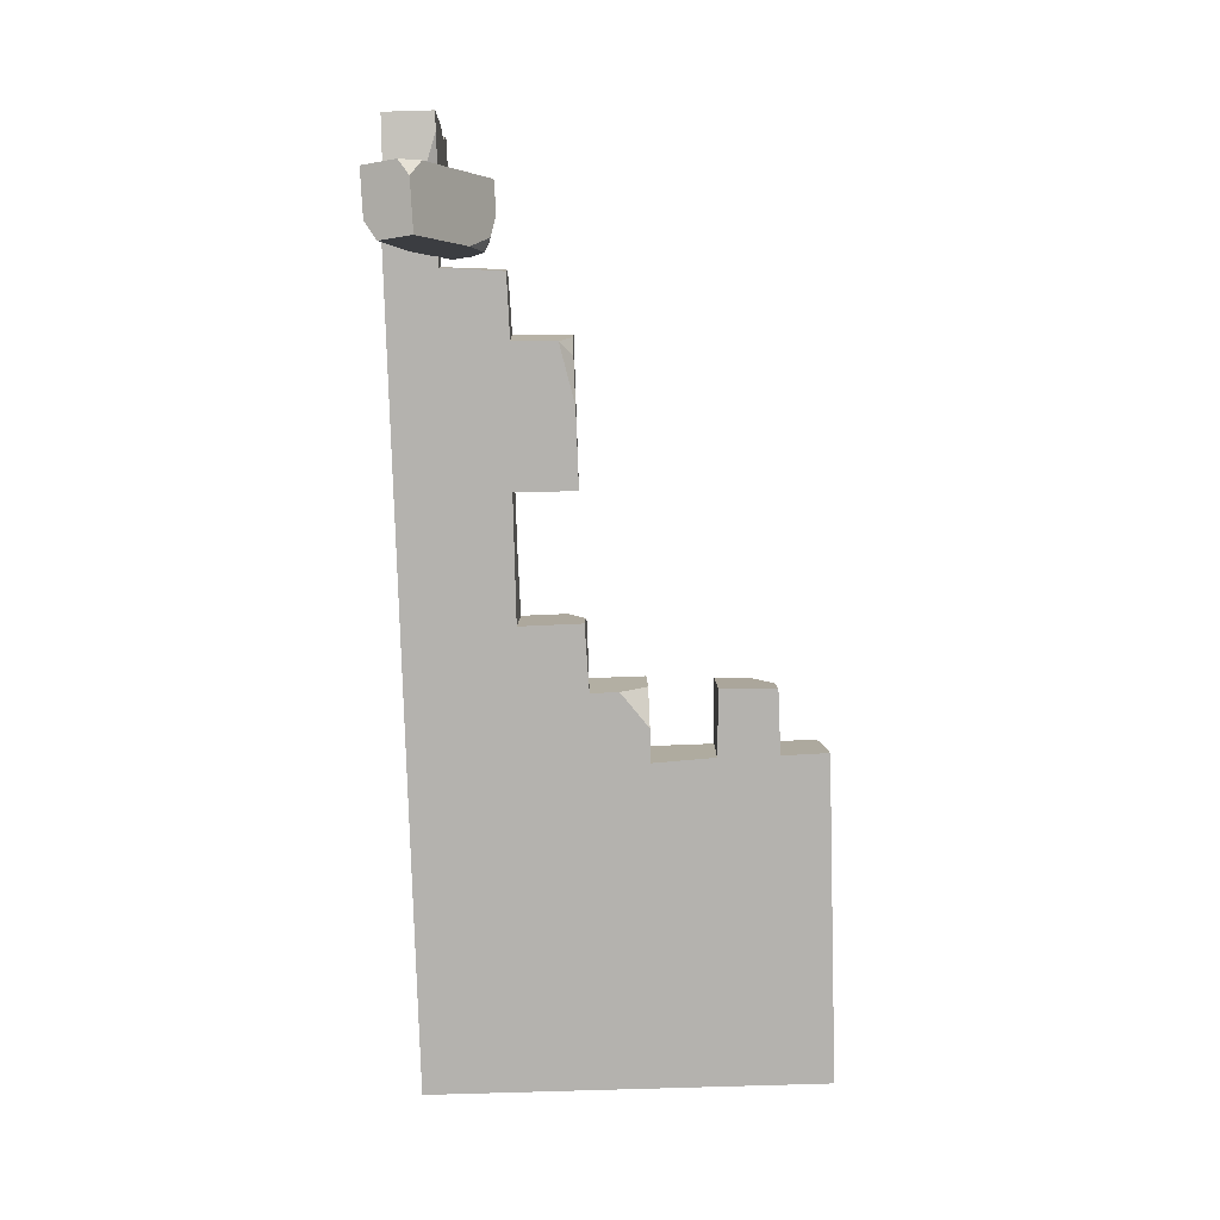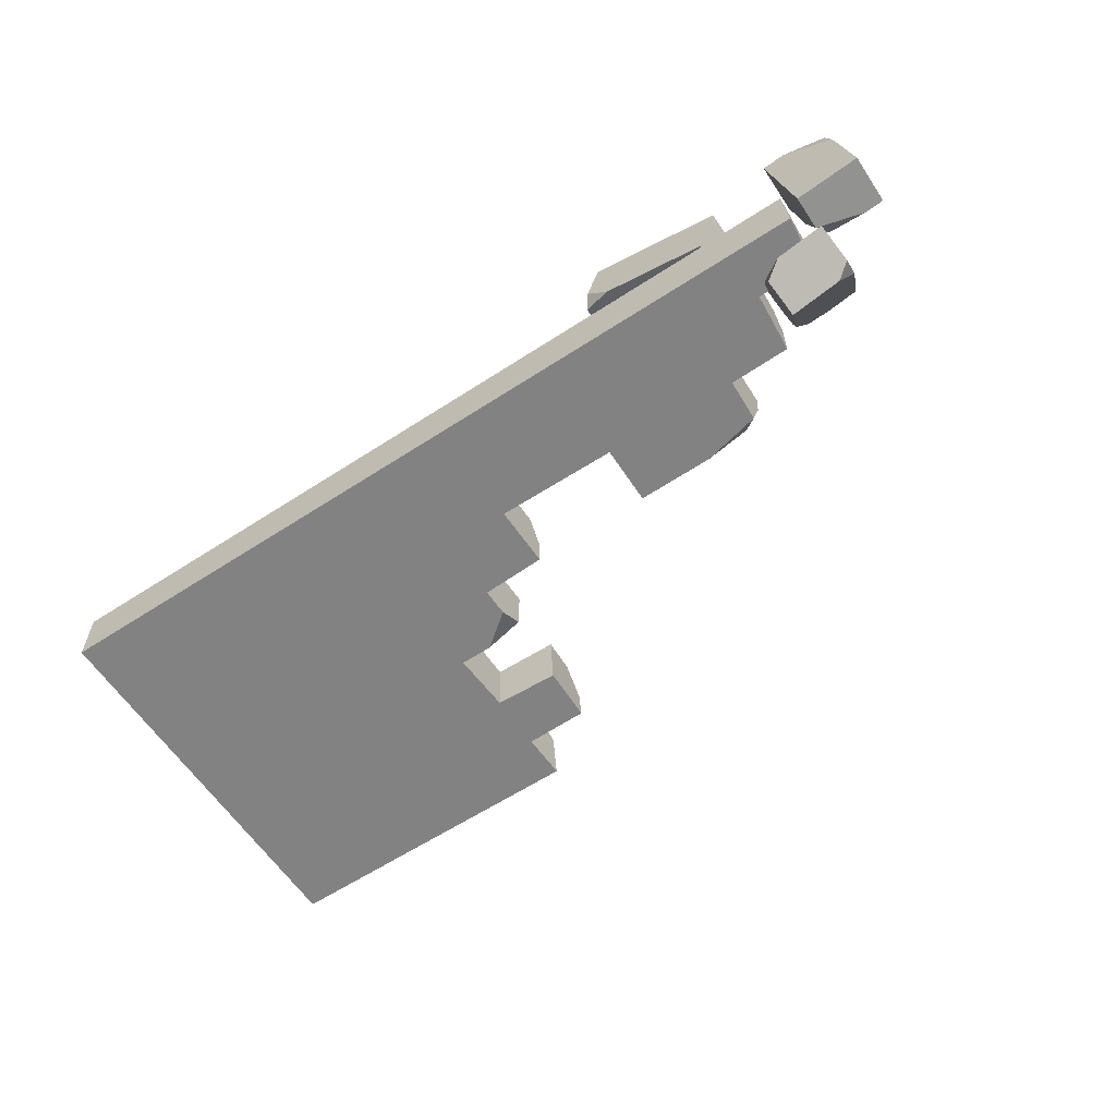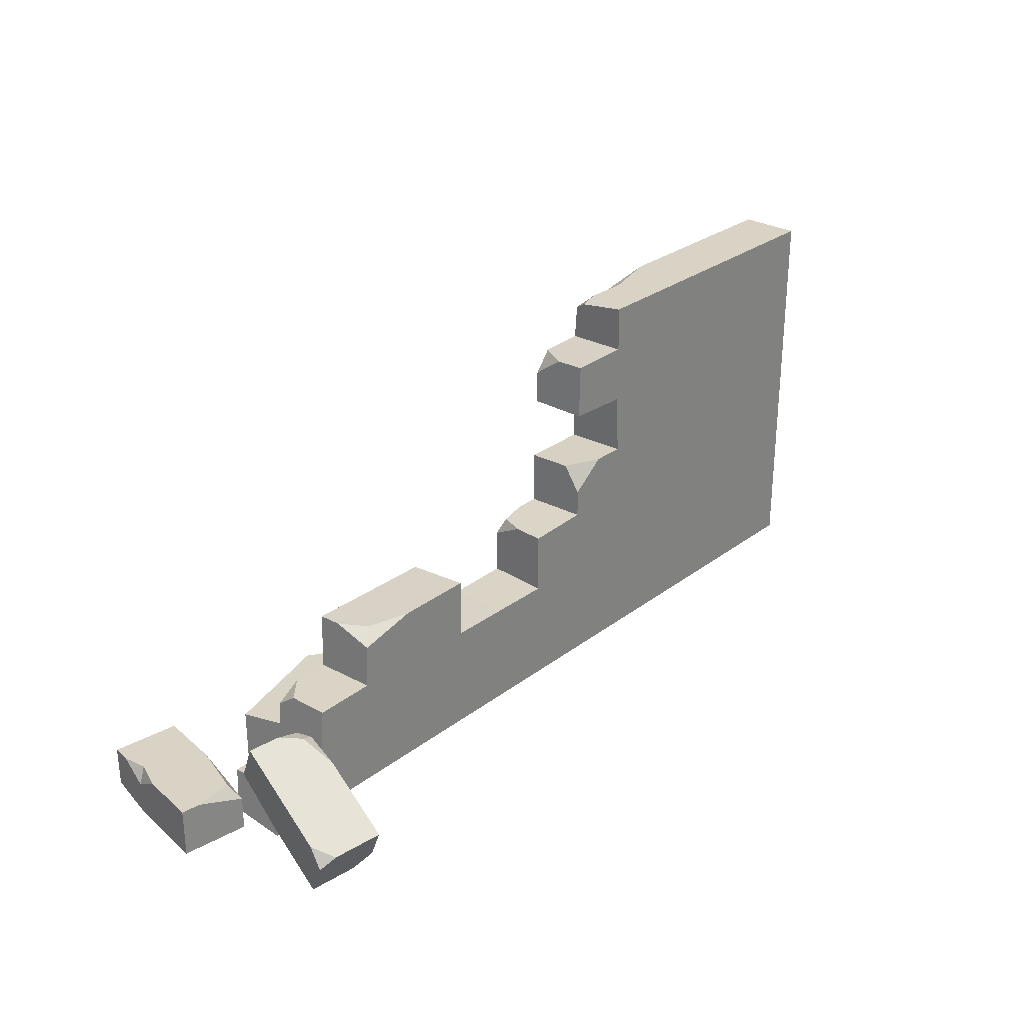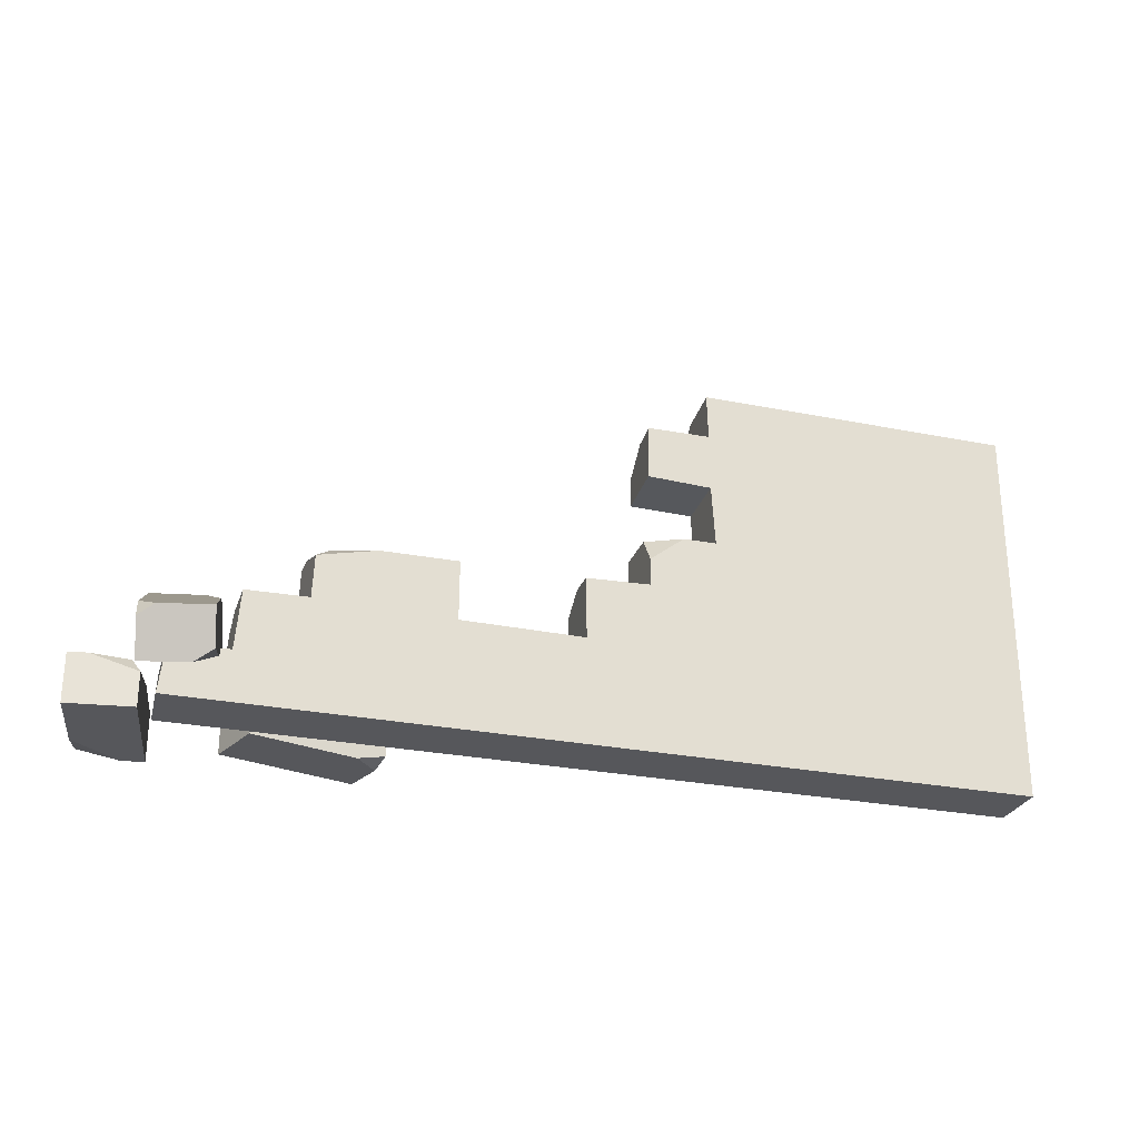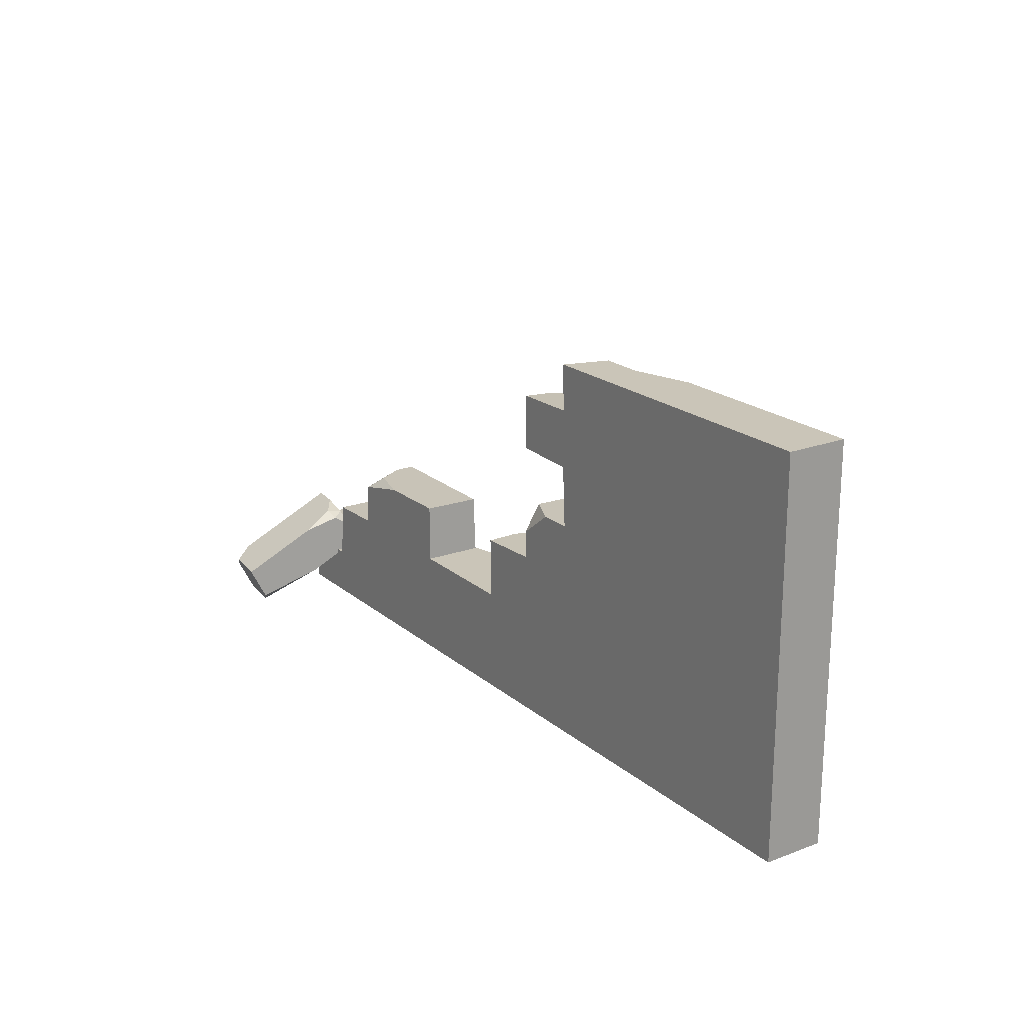
<metadata>
{"format":"obj","ext":"obj","renderer":"f3d","projection":"perspective","resolution":1024,"background":"white","views":[{"elev":-79.8,"azim":91.7,"up":"+Z"},{"elev":-60.9,"azim":33.6,"up":"+Z"},{"elev":28.3,"azim":131.4,"up":"+Y"},{"elev":-27.1,"azim":162.8,"up":"+Y"},{"elev":20.3,"azim":-124.4,"up":"+Y"}]}
</metadata>
<code>
v 331.6 0 1.77
v 322.7 0 51.51
v 331.6 13.23 1.77
v 322.7 19.08 51.51
v 356.7 19.08 5.664
v 347.9 19.08 55.41
v 356.7 0 5.664
v 347.9 3.658 55.41
v 349.5 19.08 4.54
v 327.1 19.08 26.93
v 334.5 19.08 6.143
v 350.9 0 38.12
v 331.5 0 52.86
v 352.7 19.08 28.09
v 349.1 19.08 48.45
v 348 19.08 39.01
v 351 12.87 38.01
v 247.1 0 51.12
v 298.8 0 36.33
v 244.9 19.08 44.46
v 298.8 19.08 36.33
v 239.6 19.08 28.42
v 284 19.08 15.72
v 239.6 3.166 28.42
v 291.3 0 13.62
v 252.7 19.08 49.51
v 247.1 10.71 51.12
v 293.4 19.08 20.14
v 291.3 8.145 13.62
v 250.5 0 25.28
v 241.8 0 35.31
v 312.7 2.31 -48.29
v 305.1 23.38 -2.119
v 314.2 14.98 -54.28
v 312.4 37.74 -13.47
v 338.9 10.26 -48.53
v 332.3 39.29 -6.131
v 337.3 -2.883 -42.32
v 330.4 24.43 0.8955
v 309.7 31.22 -25.9
v 320.3 39.75 -8.028
v 306 30.91 -5.681
v 310.4 36.87 -7.988
v 307.4 35.4 -12.34
v 338.3 17.93 -43.45
v 333.3 14.24 -51.26
v 308.5 11.03 -23.68
v 319.4 -2.189 -45.15
v 333.2 11.42 -17.33
v 325.6 22.58 1.139
v 200 0 11.87
v 200 0 -11.87
v 0 0 11.87
v 0 152.8 11.87
v 0 152.8 -11.87
v 0 0 -11.87
v 80.87 152.8 11.87
v 103.9 152.8 5.462
v 120.9 152.8 5.614
v 112.2 147.3 11.87
v 126.1 150.2 6.647
v 125.4 147.8 10.83
v 133.2 112.2 11.87
v 160.5 66.37 11.87
v 200 41.78 11.87
v 325.6 0 11.87
v 125.2 134.1 11.87
v 149.4 125.3 11.87
v 149.9 112.5 11.87
v 124.6 87.54 11.87
v 124.8 112 11.87
v 151.2 87.53 11.87
v 151 66.29 11.87
v 175.4 59.6 11.87
v 223.6 41.75 11.87
v 224.9 64.41 11.87
v 277.1 64.85 11.87
v 277.7 42.82 11.87
v 301.2 36.57 11.87
v 302.4 18.46 11.87
v 324.6 18.04 11.87
v 126 152.8 -11.87
v 200 41.79 -11.87
v 327.1 0 -11.87
v 125.5 134.8 -11.87
v 150.2 134.5 -11.87
v 150.7 113 -11.87
v 125.4 112 -11.87
v 124.1 88.14 -11.87
v 150.9 87.96 -5.208
v 150.5 66.77 -11.87
v 176 65.8 -11.87
v 175.6 41.63 -11.87
v 223.6 41.94 -11.87
v 223.5 65.38 -11.87
v 276.2 59.91 -11.87
v 276.9 43.12 -11.87
v 300.7 42.64 -11.87
v 302.7 19.46 -11.87
v 324.8 19.44 -11.87
v 175.2 42.12 11.87
v 142.9 133.5 11.87
v 149.7 133.9 0.1377
v 136.9 88.13 -11.87
v 150.6 77.57 -11.87
v 175.7 66.14 -0.3096
v 172.8 66.39 8.804
v 253.4 65.14 -11.87
v 276.7 64.89 3.581
v 270.5 64.89 -6.954
v 291.7 42.46 11.87
v 300.8 42.36 4.13
f 1 2 4 10 3
f 16 10 4 6 15
f 12 17 15 6 8
f 7 12 13 2 1
f 2 13 8 6 4
f 7 1 3 9 5
f 3 10 11
f 13 12 8
f 3 11 9
f 15 17 16
f 16 17 14
f 5 14 17 12 7
f 9 11 10 16 14 5
f 18 19 21 26 27
f 22 23 29 25 30 24
f 24 30 31
f 19 25 29 28 21
f 27 26 20
f 20 26 21 28 23 22
f 28 29 23
f 31 30 25 19 18
f 24 31 18 27 20 22
f 34 40 35 45 46
f 38 49 47 48
f 33 50 39 43 42
f 36 32 34 46
f 40 44 35
f 35 44 43
f 35 43 41
f 46 45 36
f 36 45 37 39
f 32 47 44 40 34
f 48 47 32
f 43 44 42
f 50 49 39
f 47 49 50 33
f 44 47 33 42
f 43 39 37 41
f 45 35 41 37
f 36 39 49 38
f 38 48 32 36
f 56 52 51 53
f 56 53 54 55
f 60 59 58
f 60 58 57
f 55 58 59 82
f 56 89 104 105 91
f 54 57 58 55
f 61 82 59
f 99 94 97 98
f 62 61 59 60
f 73 72 70 53
f 80 51 66 81
f 52 84 66 51
f 85 67 102 103 86
f 93 101 65 83
f 92 106 74 101 93
f 91 73 64 107 106 92
f 89 70 72 90 104
f 88 71 70 89
f 87 69 63 71 88
f 86 103 68 69 87
f 62 67 85 82 61
f 83 65 75 94
f 94 75 76 95
f 108 110 96
f 97 78 111 112 98
f 98 112 79 80 99
f 99 80 81 100
f 100 81 66 84
f 77 76 75 78
f 78 75 80 79 111
f 83 94 99 52
f 52 99 100 84
f 80 75 65 51
f 56 93 83 52
f 55 85 88
f 56 91 92 93
f 53 70 71 54
f 101 53 51 65
f 73 53 101 74 64
f 54 71 67 60 57
f 67 71 63 69 68 102
f 60 67 62
f 55 88 89 56
f 55 82 85
f 88 85 86 87
f 103 102 68
f 105 104 90
f 105 90 72 73 91
f 106 107 74
f 74 107 64
f 95 76 77 109 110 108
f 96 109 77 78 97
f 97 94 95 108 96
f 96 110 109
f 112 111 79

</code>
